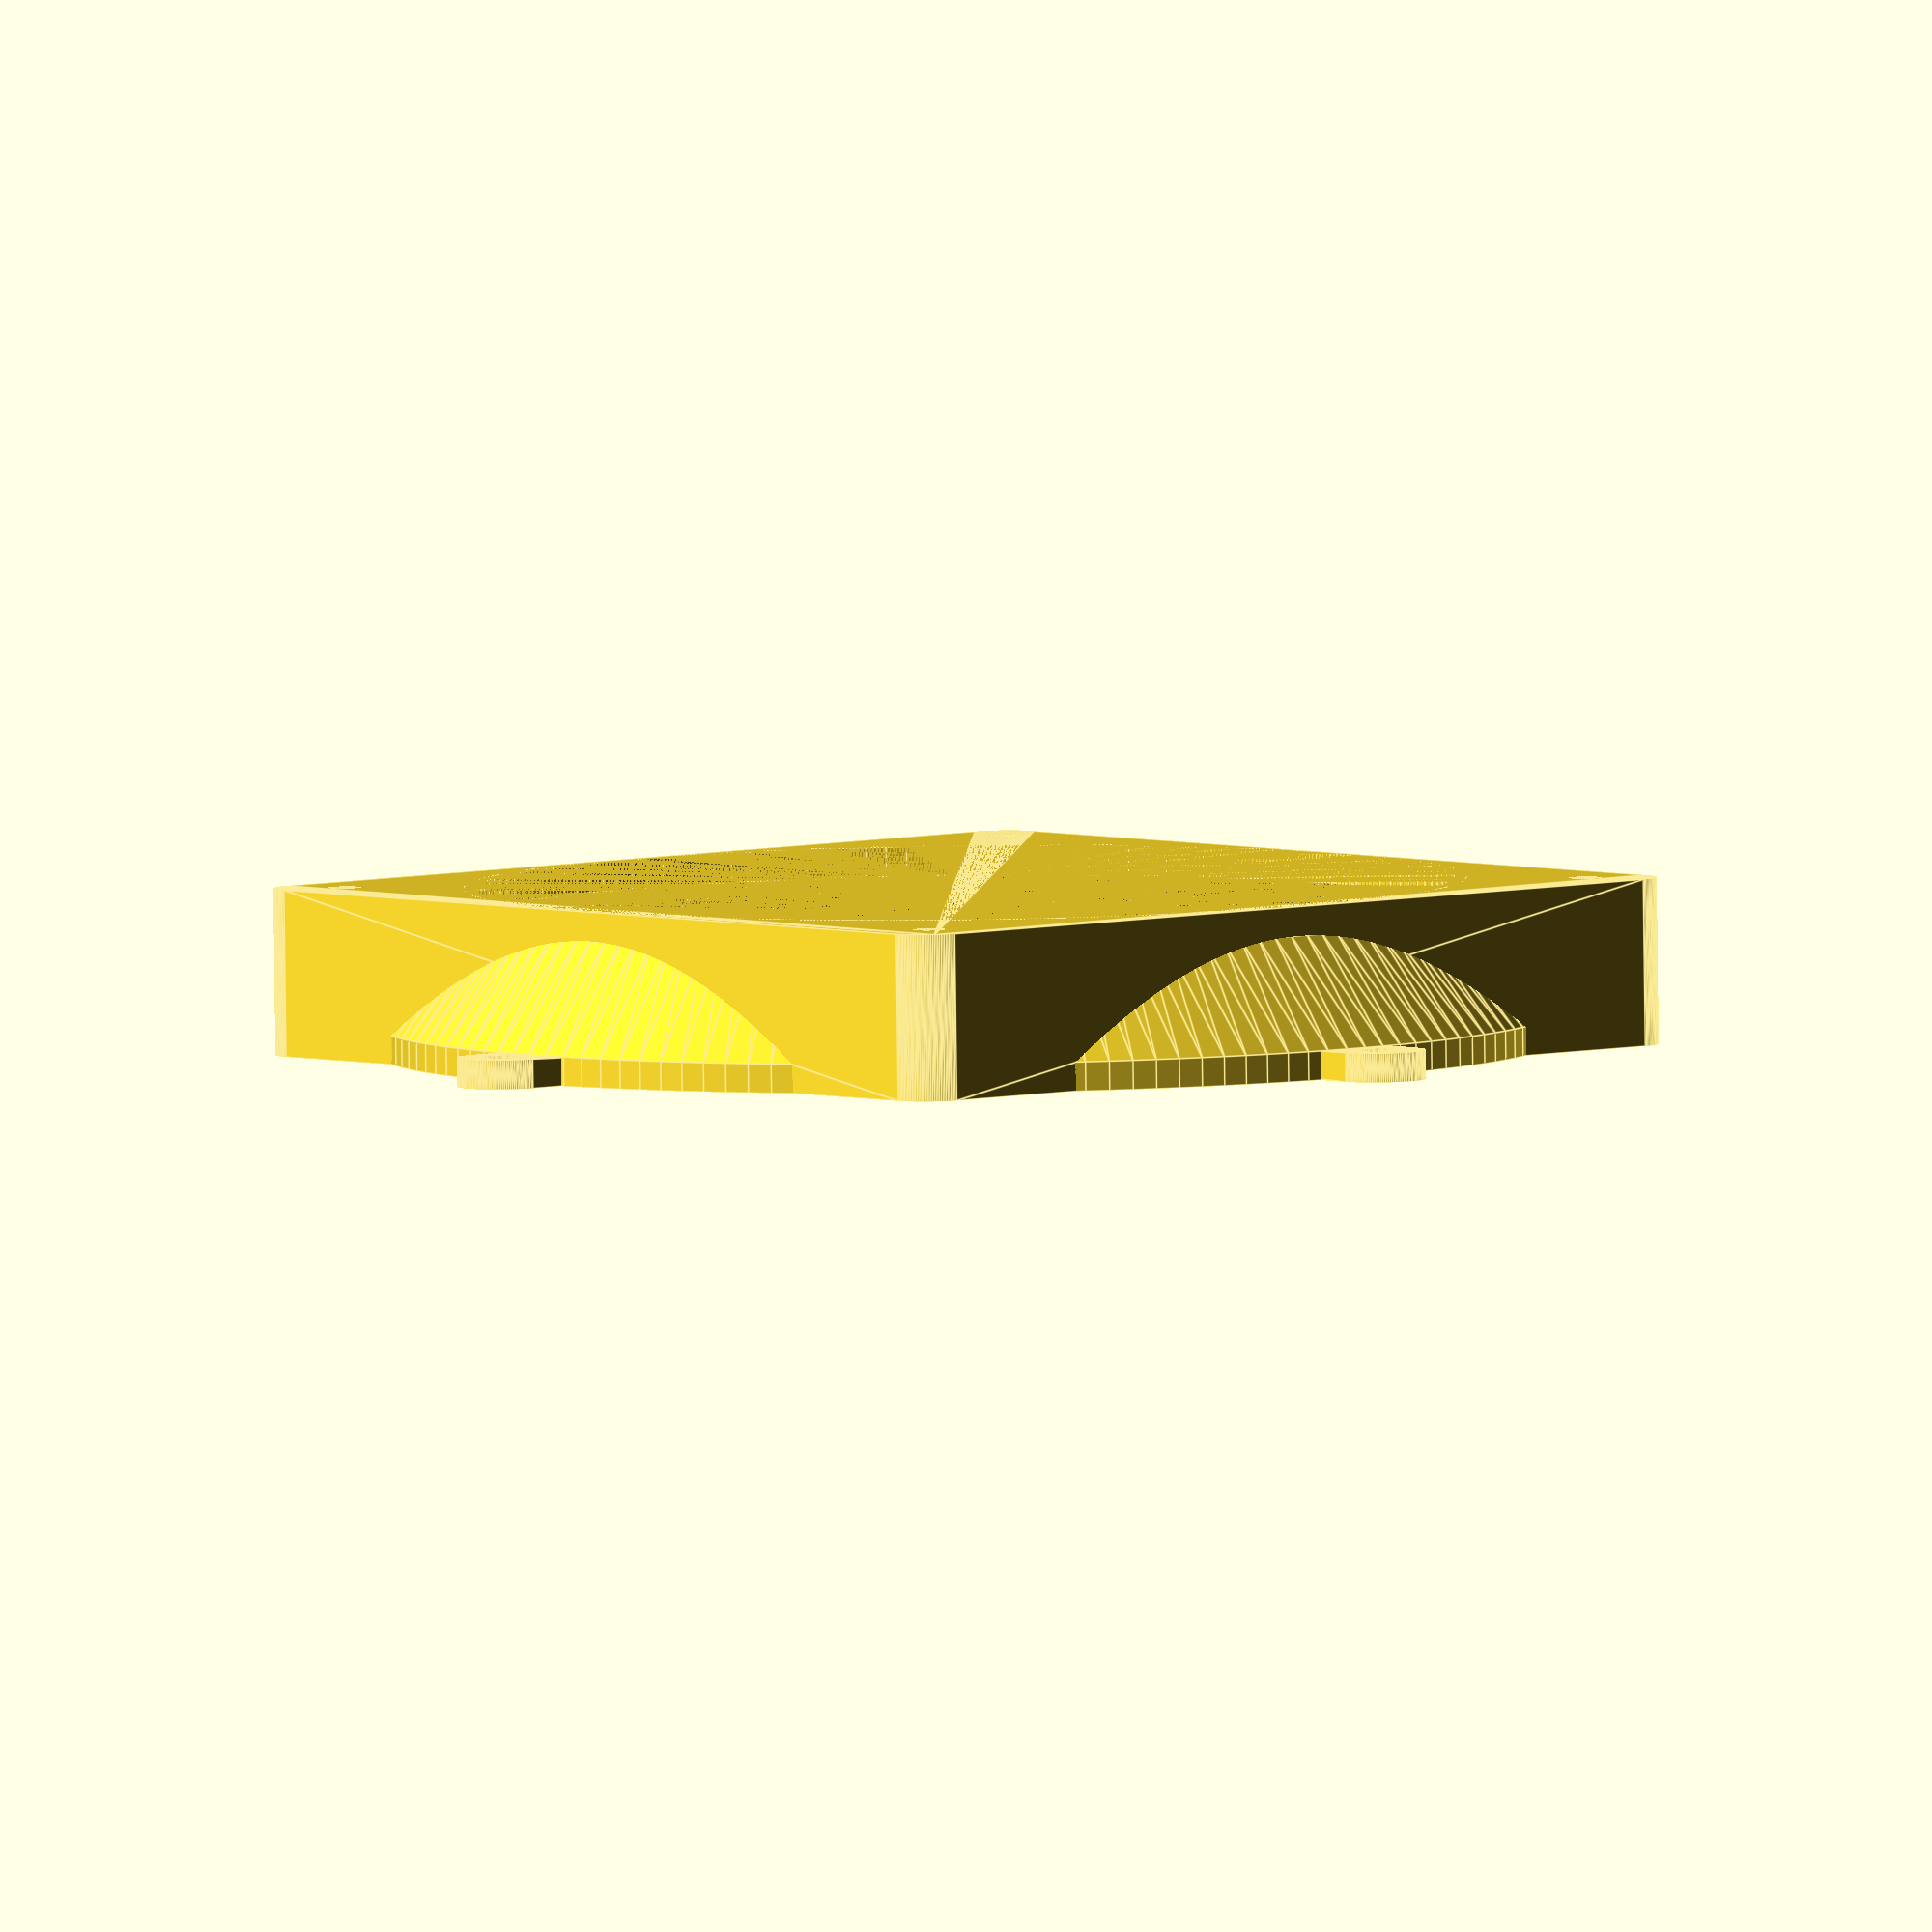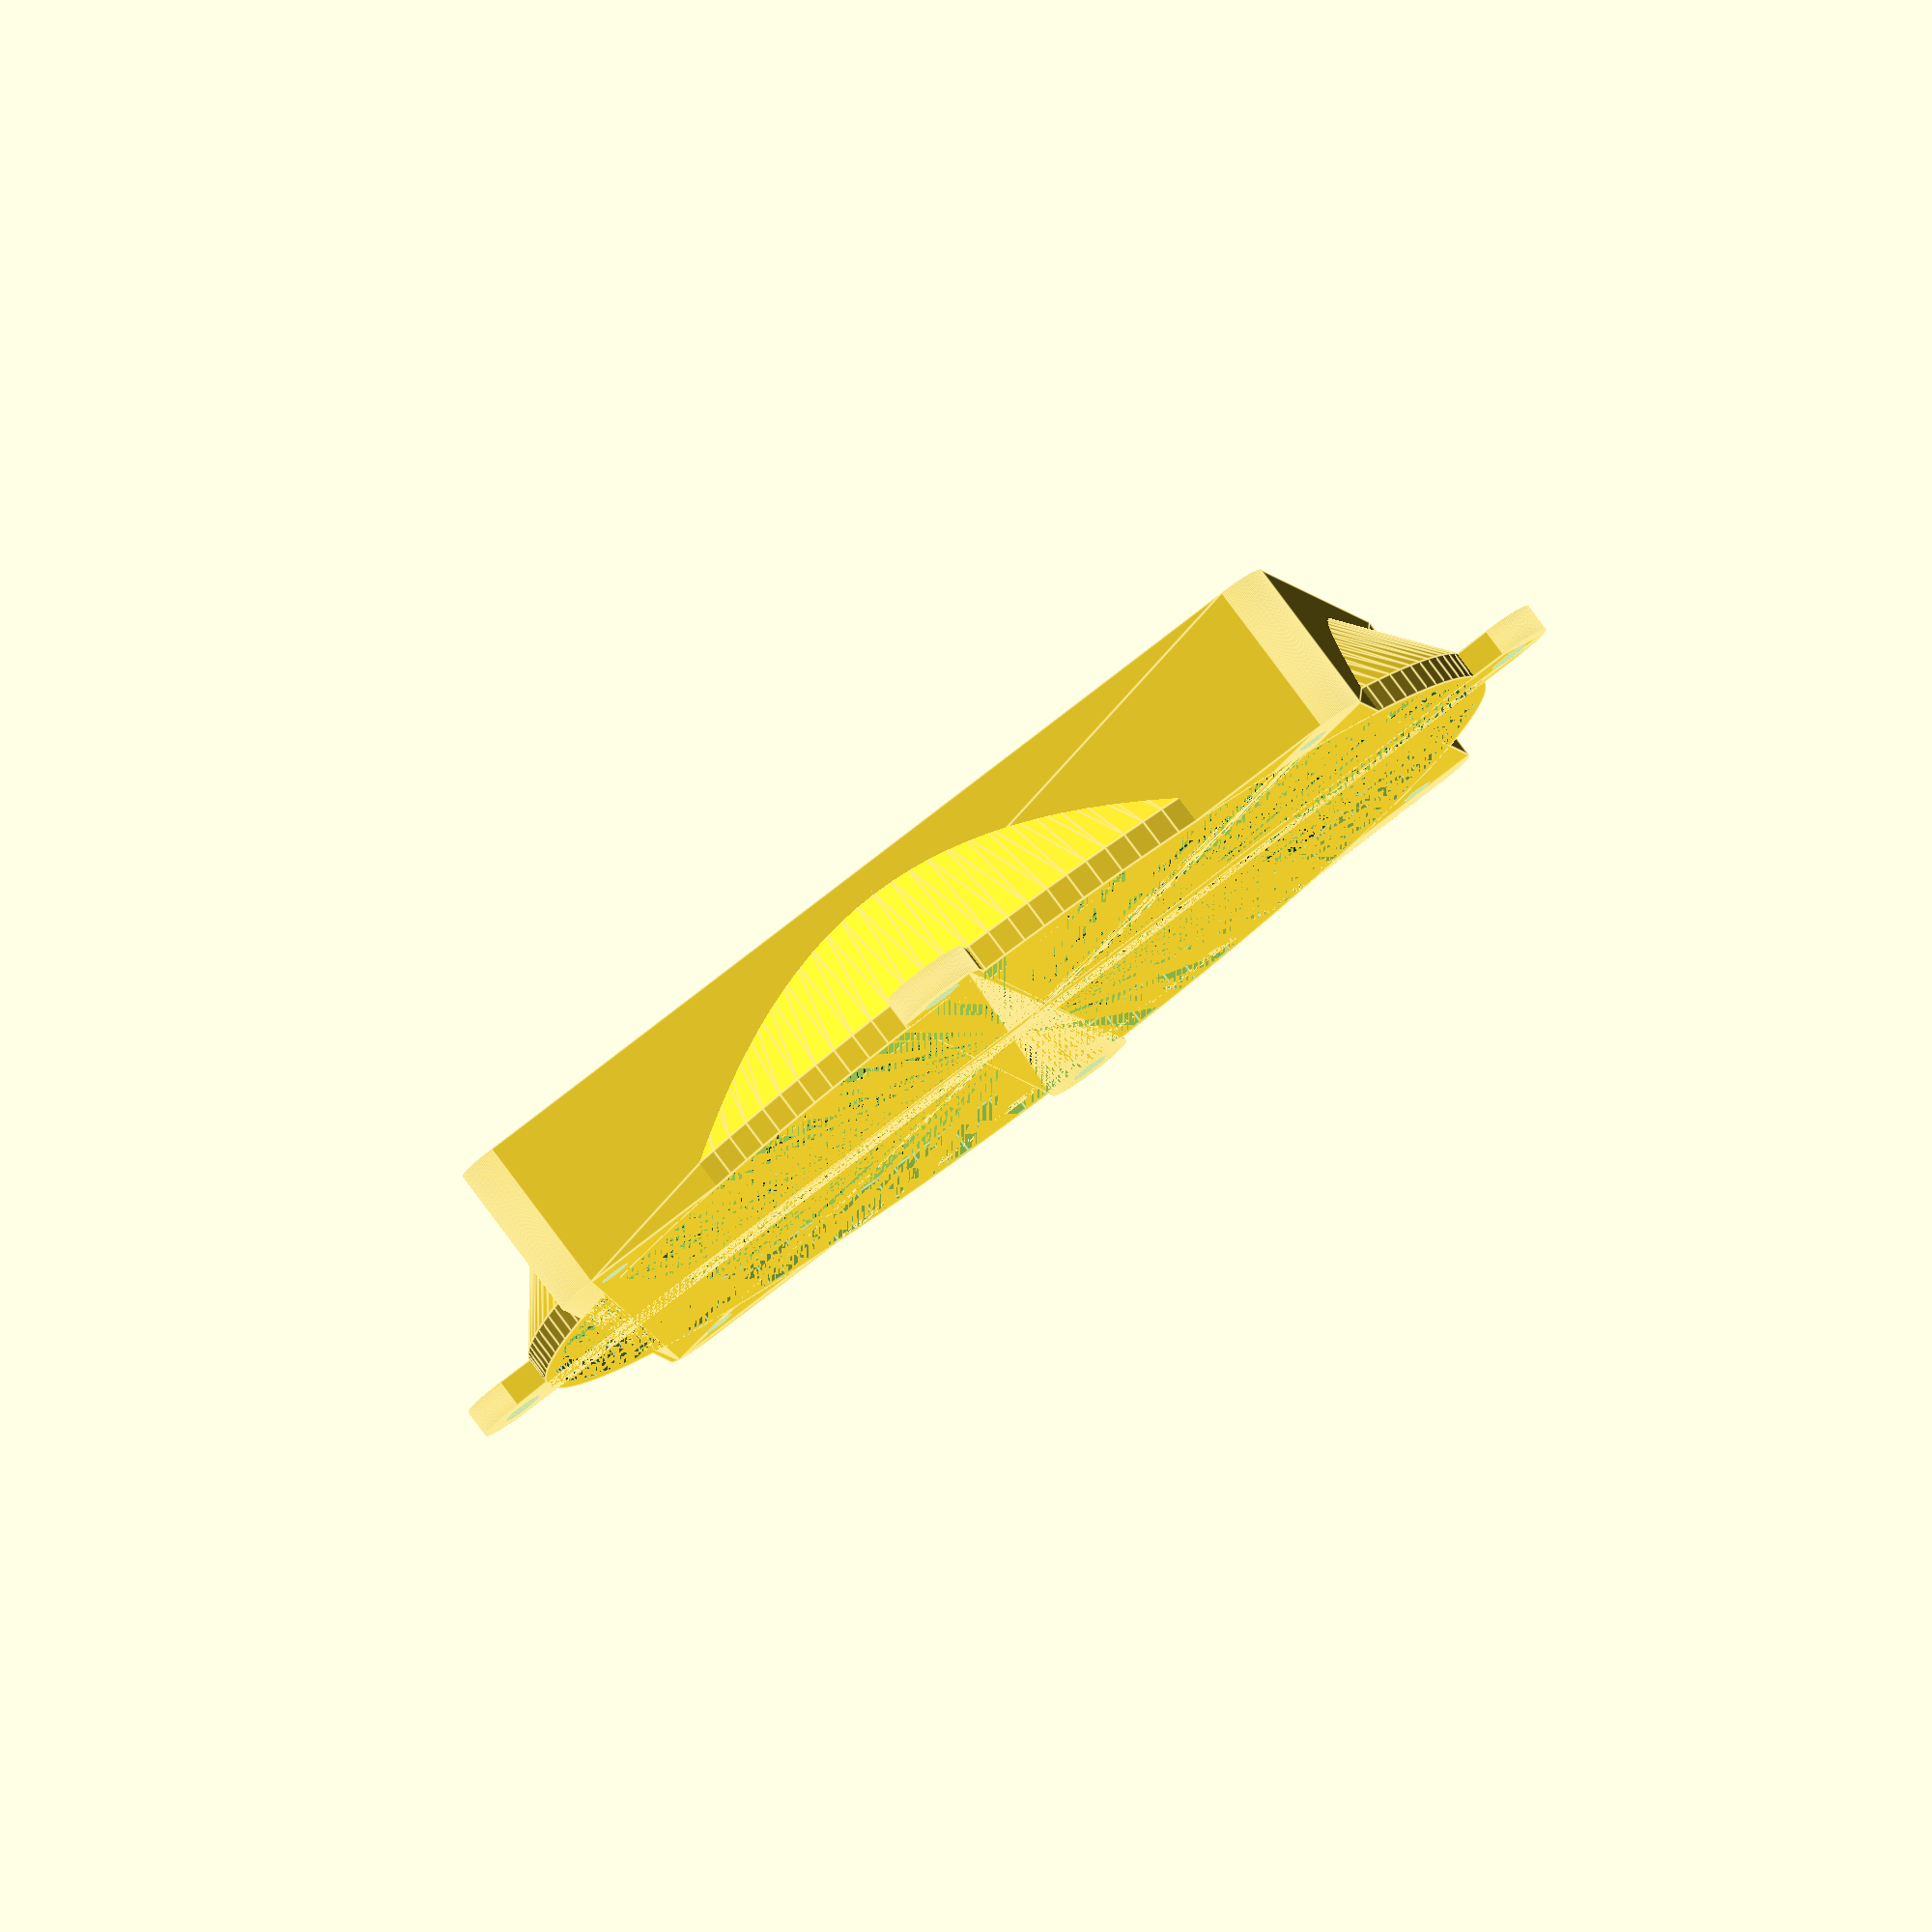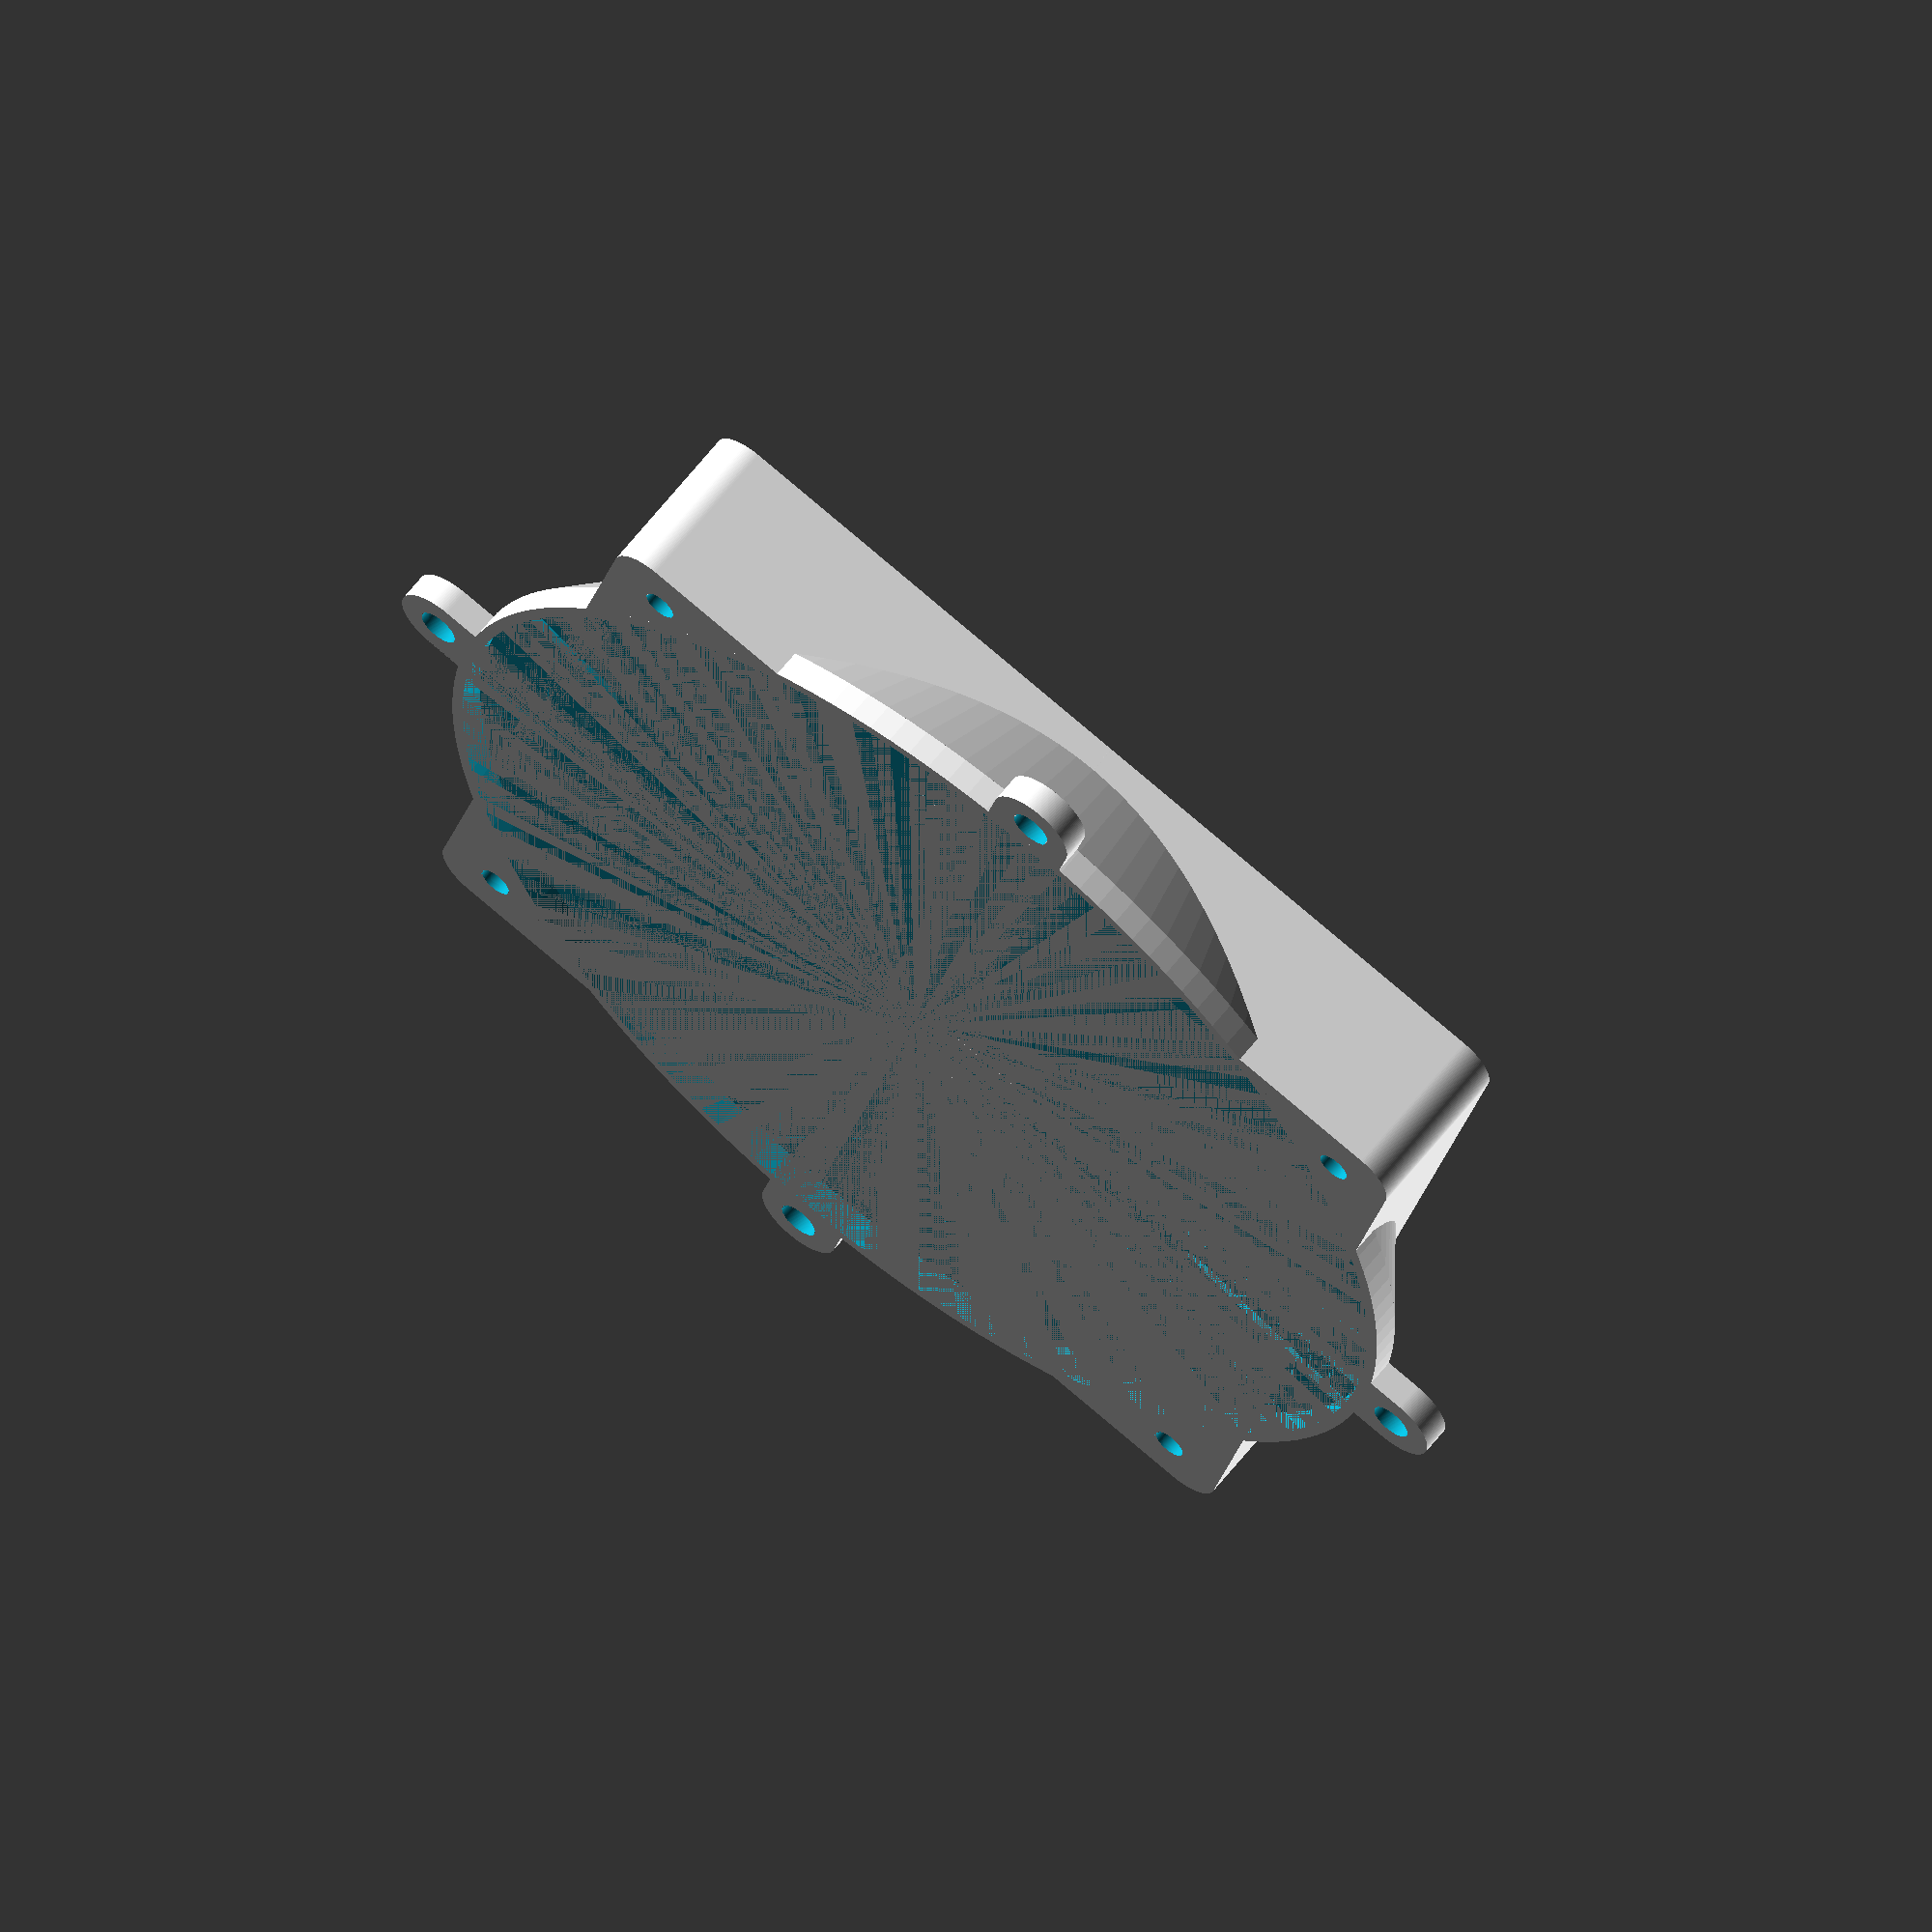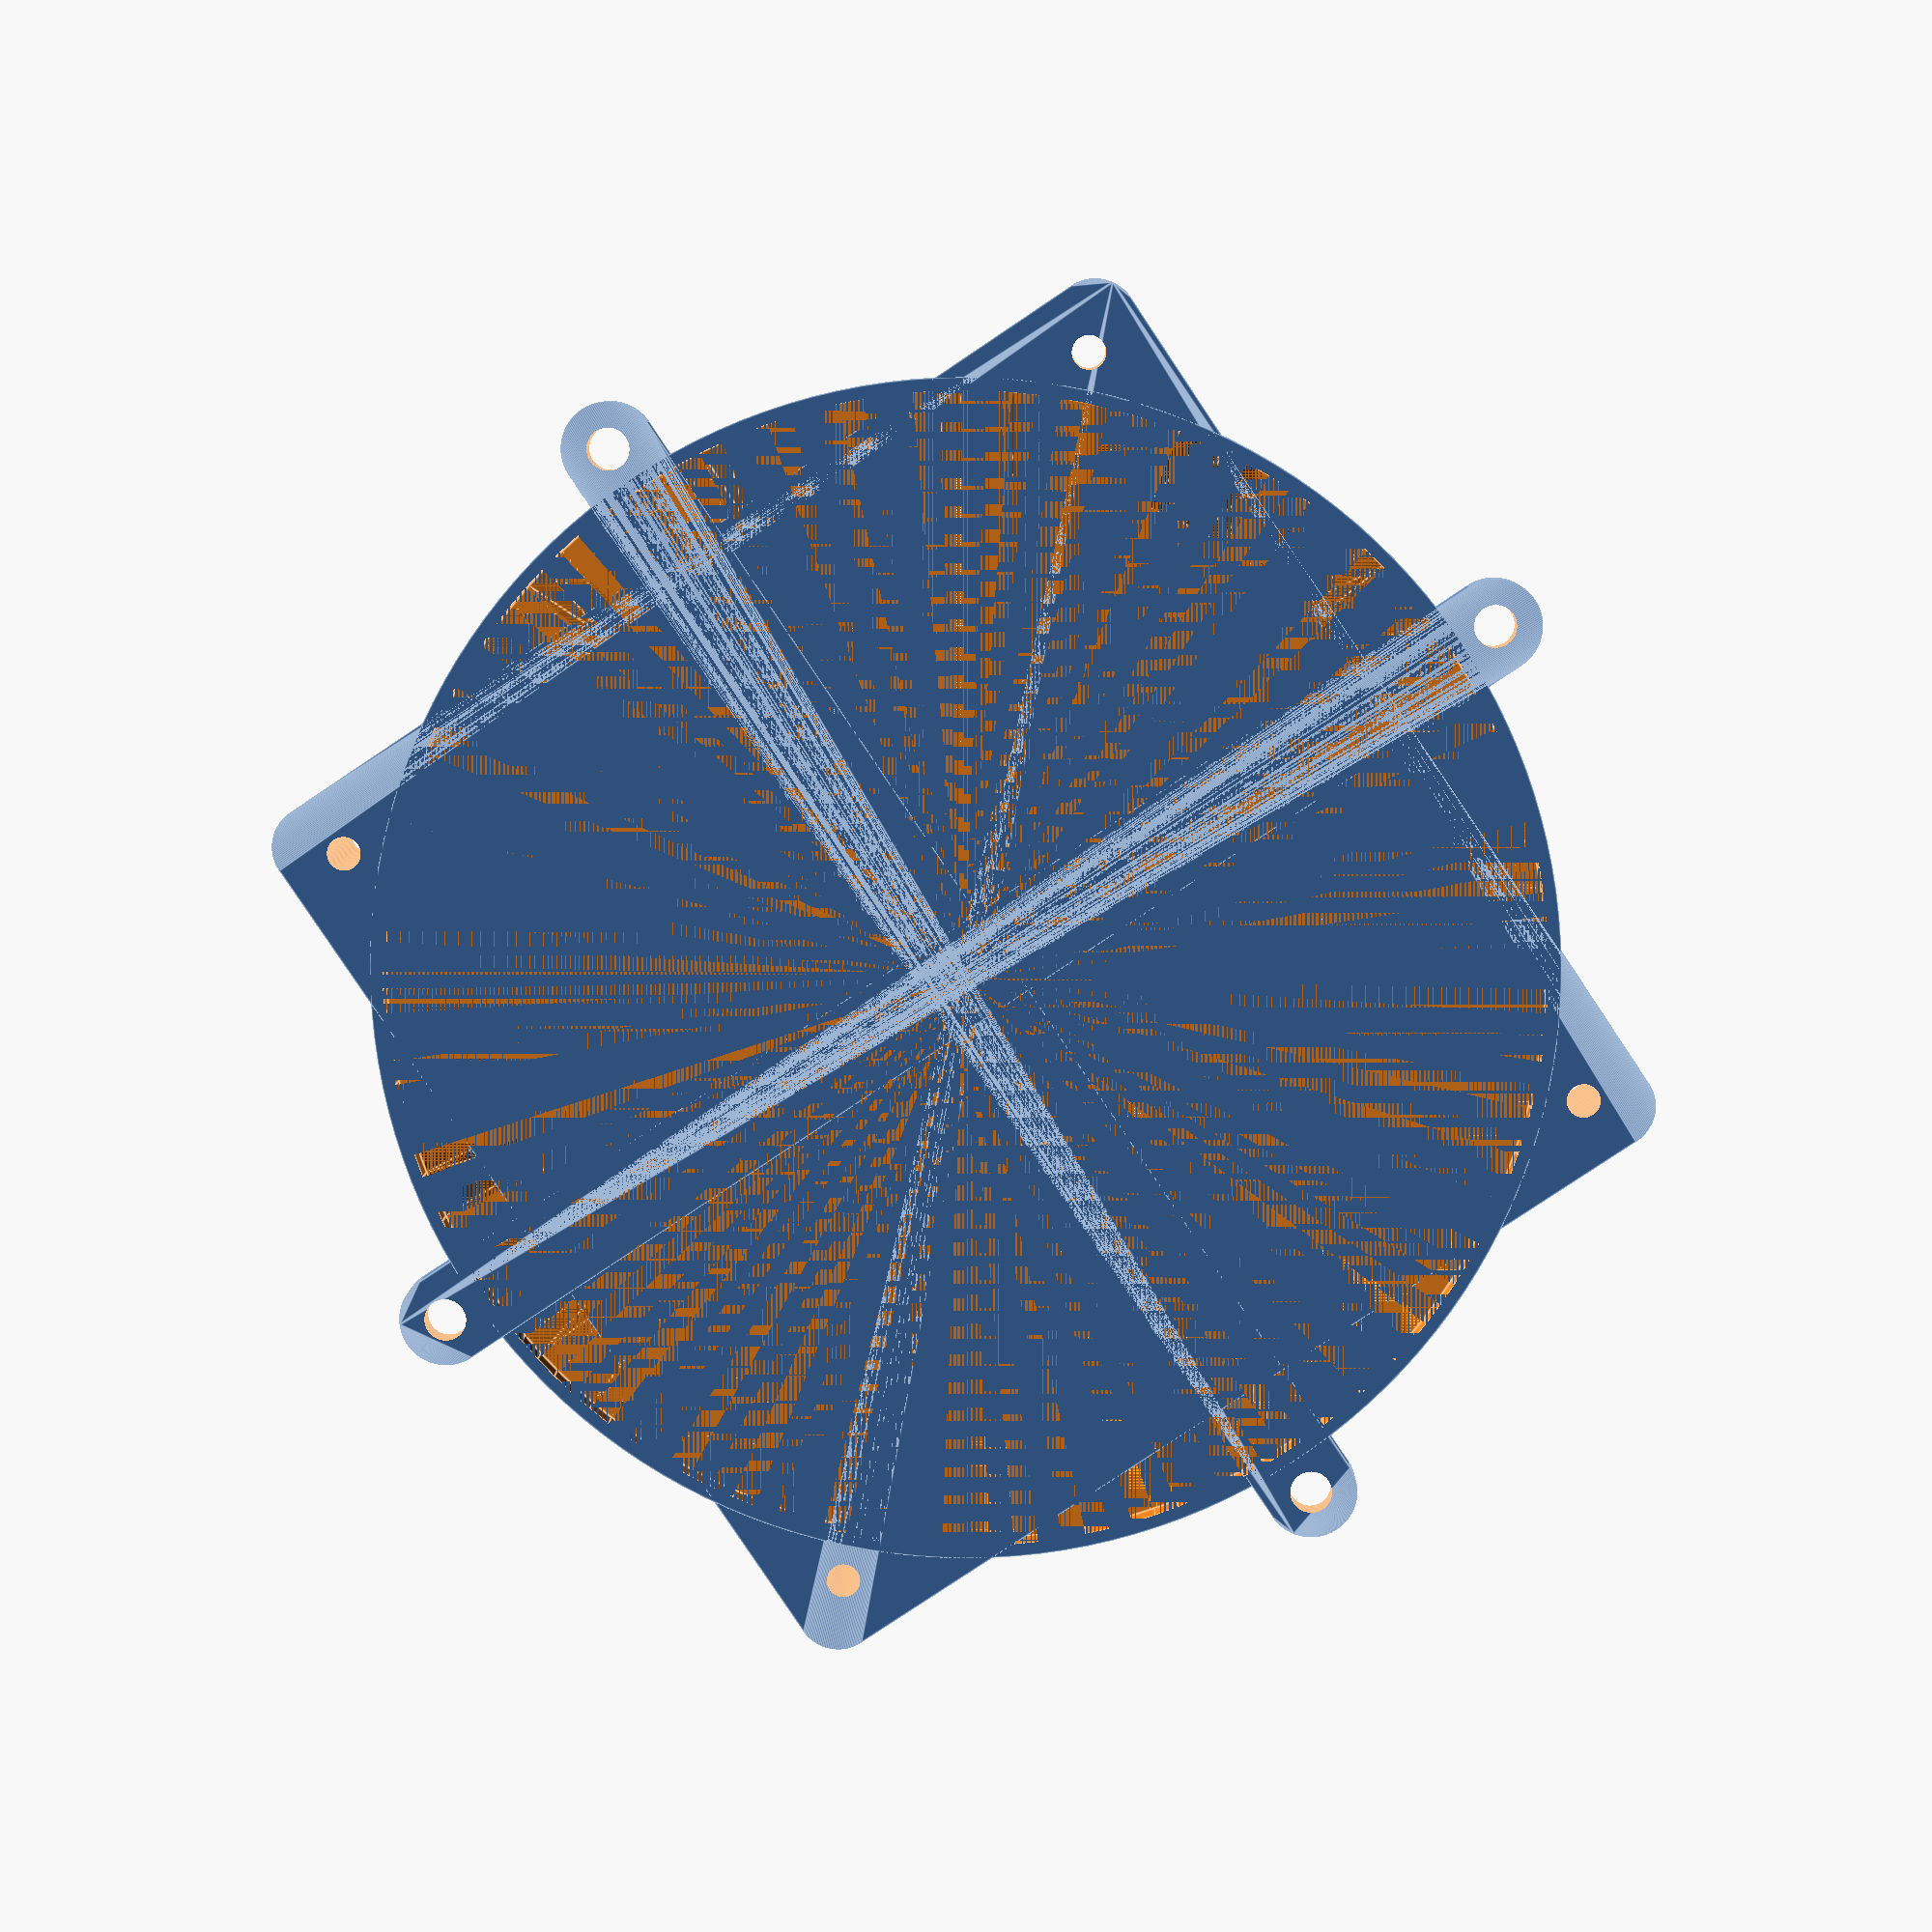
<openscad>
//=============================================================================
// fan_adaptor.scad
//
// An adaptor to mount a 140 mm fan to a 120 mm opening without obscuring part
// of the fan face.
//=============================================================================
// Written in 2018 by Patrick Barrett
//
// To the extent possible under law, the author(s) have dedicated all copyright
// and related and neighboring rights to this work to the public domain
// worldwide. This work is distributed without any warranty.
//
// See <http://creativecommons.org/publicdomain/zero/1.0/> for full dedication.
//=============================================================================

//=============================================================================
// dimensions
//=============================================================================

wall = 3;

af_do = 120;
af_di = 117;
af_sd = 4;
af_sw = 105;

bf_do = 140;
bf_di = 137;
bf_sd = 5;
bf_sw = 105;

flair_h = 3.5;
transition_h = 13;

full_h = 2*flair_h + transition_h;

$fn = 150;

abit = 0.05;
alot = 1000;

//=============================================================================
// modules
//=============================================================================

module rounded_rect_3d(dim, r, center = true) {
    x = dim[0];
    y = dim[1];
    z = dim[2];
    
    // limit diameter to half of x or y
    rl = r > x/2 ? x/2 : (r > y/2 ? y/2 : r);
    
    translate(center ? [-x/2, -y/2, 0] : [0,0,0])
    hull() {
        translate([rl, rl, 0])
        cylinder(r = rl, h = z);
        
        translate([x-rl, rl, 0])
        cylinder(r = rl, h = z);
        
        translate([x-rl, y-rl, 0])
        cylinder(r = rl, h = z);
        
        translate([rl, y-rl, 0])
        cylinder(r = rl, h = z);
    }
}


//=============================================================================
// main soild
//=============================================================================

difference() {
    union() {
        // a fan
        translate([0,0,flair_h + transition_h])
        cylinder(h = flair_h, d = af_do);
        
        // connection
        translate([0,0,flair_h])
        cylinder(h = transition_h, d2 = af_do, d1 = bf_do);
        
        // square fill
        translate([0,0,0])
        rounded_rect_3d([af_do, af_do, full_h], 5, center = true);
        
        //b fan
        cylinder(h = flair_h, d = bf_do);
        
        // b fan tabs
        hull() {
            translate([af_sw * 0.707,0,0])
            cylinder(d = bf_sd + 2*wall, h = flair_h);
            
            translate([-af_sw * 0.707,0,0])
            cylinder(d = bf_sd + 2*wall, h = flair_h);
        }
        hull() {
            translate([0,af_sw * 0.707,0])
            cylinder(d = bf_sd + 2*wall, h = flair_h);
            
            translate([0,-af_sw * 0.707,0])
            cylinder(d = bf_sd + 2*wall, h = flair_h);
        }
    }
    
    union() {
        // a fan
        translate([0,0,flair_h + transition_h])
        cylinder(h = flair_h, d = af_di);
        
        // connection
        translate([0,0,flair_h])
        cylinder(h = transition_h, d2 = af_di, d1 = bf_di);
        
        //b fan
        cylinder(h = flair_h, d = bf_di);
    }
    
    // a fan screw holes
    for (a =[[1,1,0],[1,-1,0],[-1,1,0],[-1,-1,0]]) {
        // magnet screw hole
        translate([0,0,-alot/2])
        translate(a * (af_sw/2))
        cylinder(d = af_sd, h = alot);
    }
    
    // b fan screw holes
    for (a =[[0,1,0],[0,-1,0],[-1,0,0],[1,0,0]]) {
        // magnet screw hole
        translate([0,0,-alot/2])
        translate(a * (bf_sw * 0.707))
        cylinder(d = bf_sd, h = alot);
    }
}
    
</openscad>
<views>
elev=85.7 azim=138.3 roll=0.7 proj=o view=edges
elev=98.4 azim=278.5 roll=36.6 proj=o view=edges
elev=117.2 azim=256.3 roll=322.1 proj=o view=solid
elev=352.3 azim=303.8 roll=181.3 proj=p view=edges
</views>
